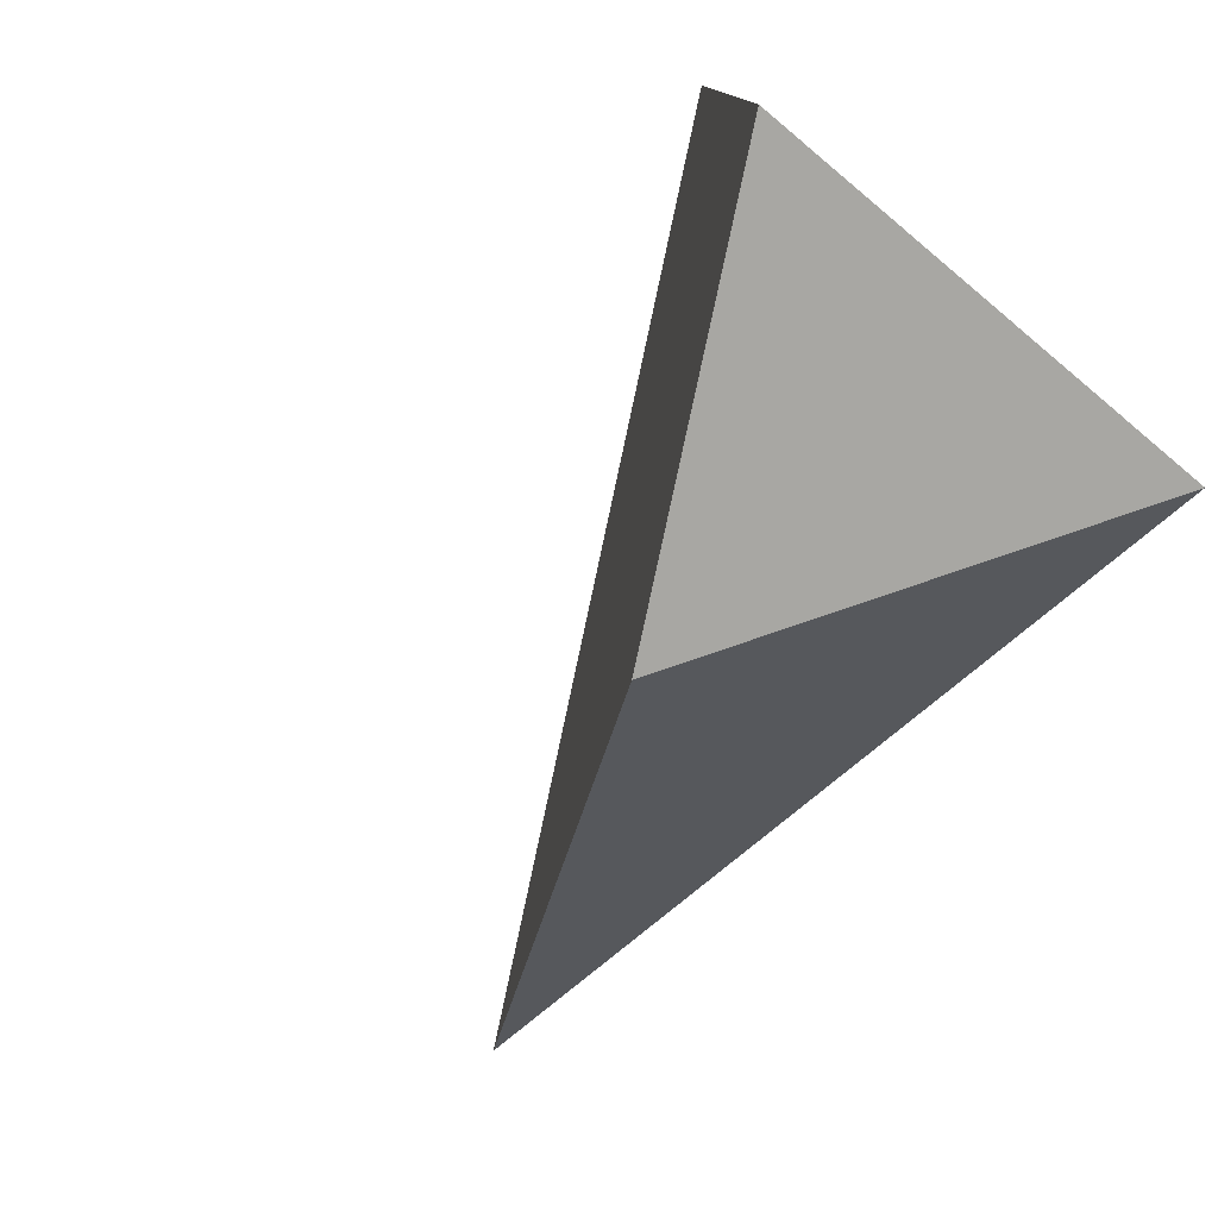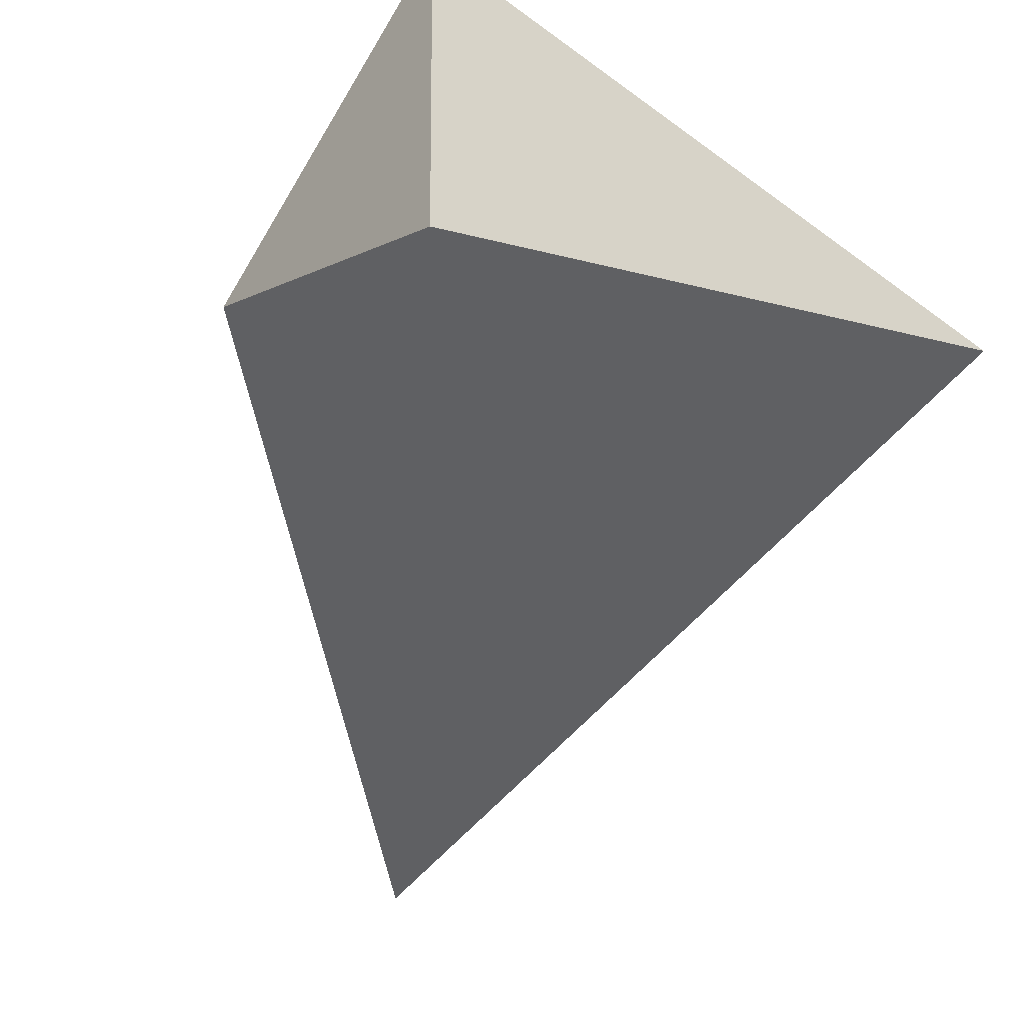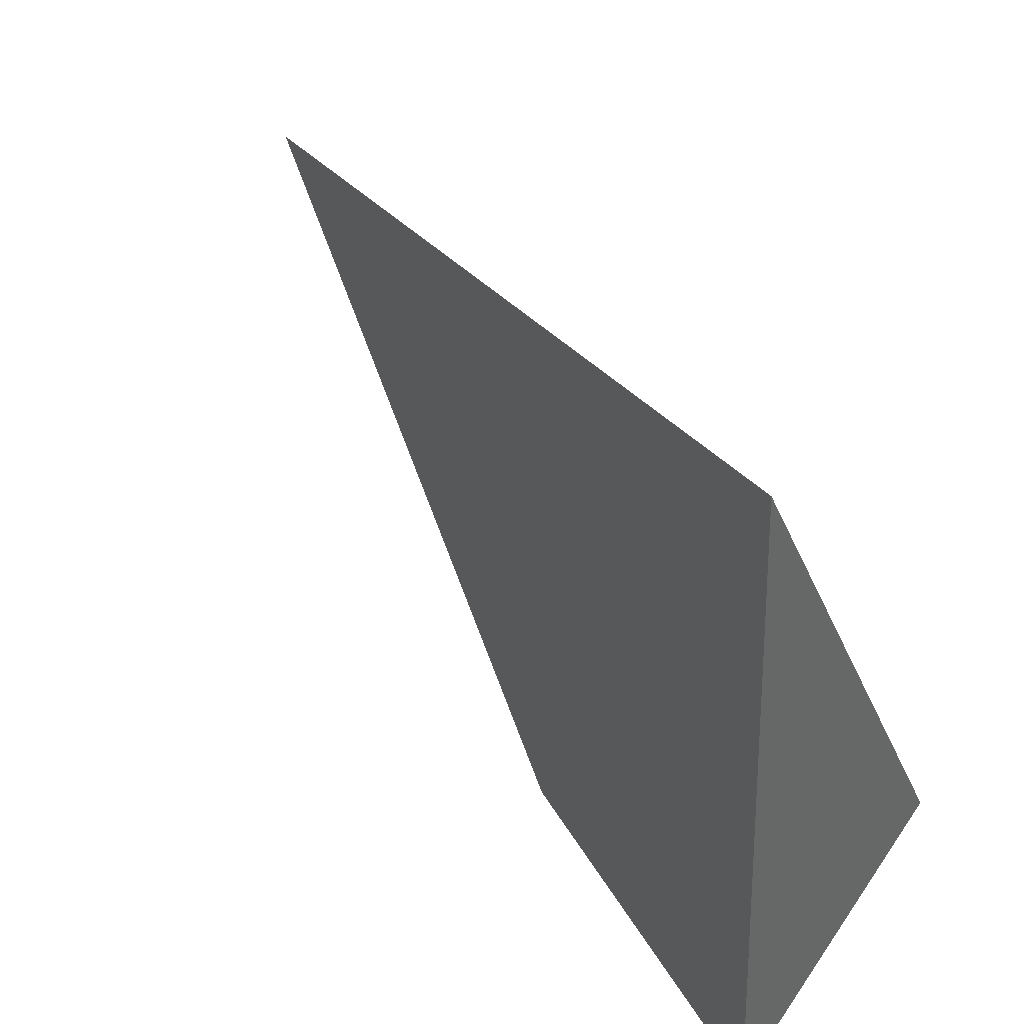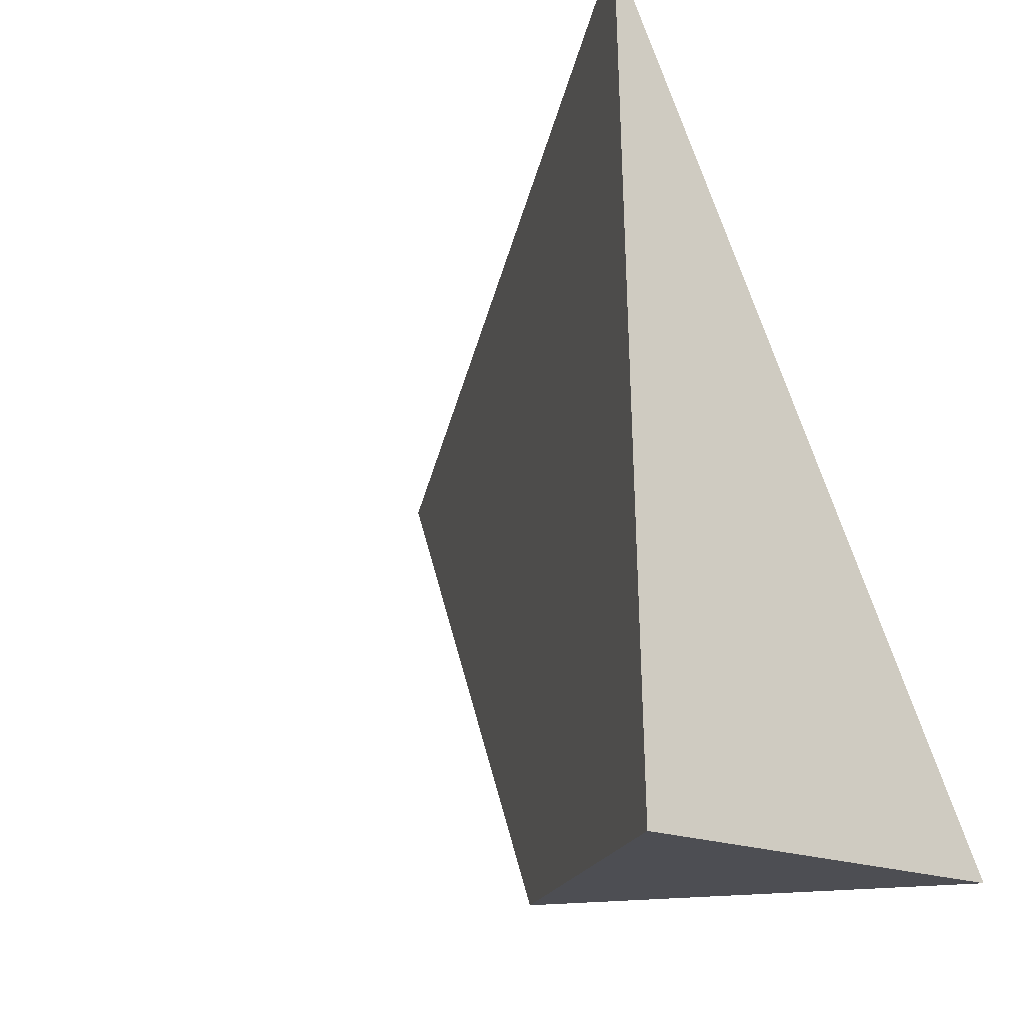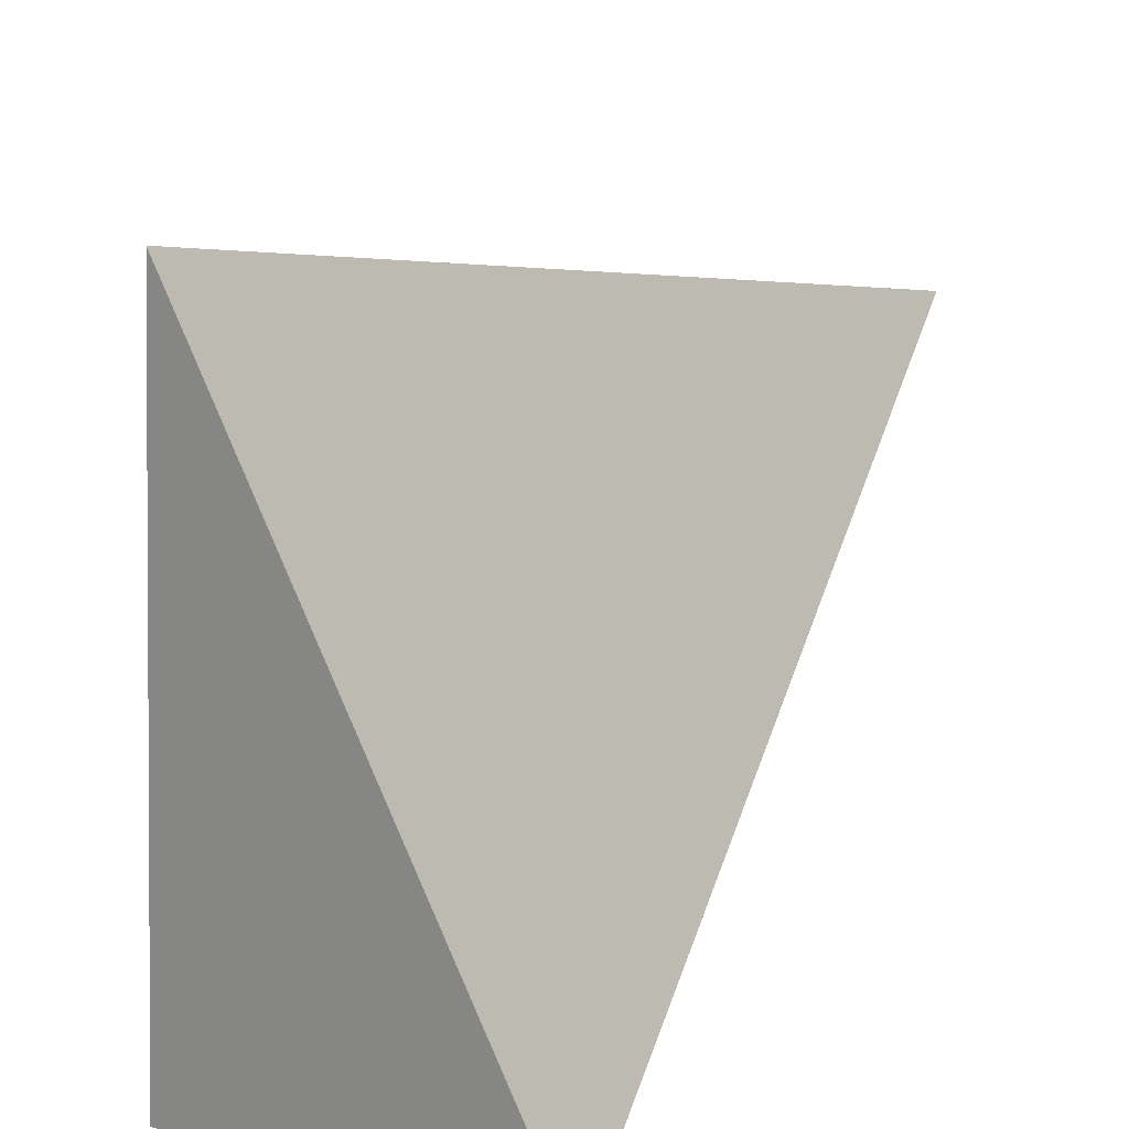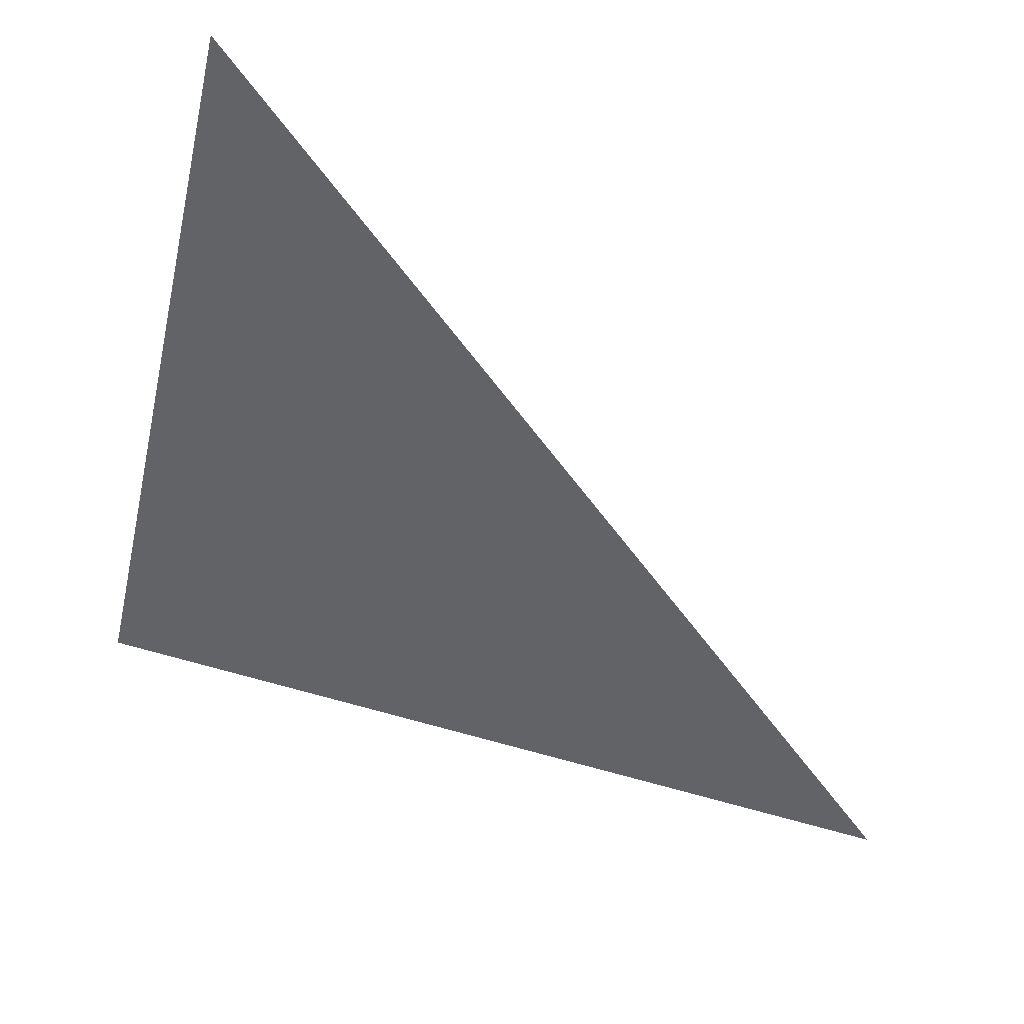
<metadata>
{"format":"obj","ext":"obj","renderer":"f3d","projection":"perspective","resolution":1024,"background":"white","views":[{"elev":-74.5,"azim":48.2,"up":"+Y"},{"elev":-40.2,"azim":53.2,"up":"+Z"},{"elev":47.2,"azim":30.8,"up":"+Y"},{"elev":-17.4,"azim":47.6,"up":"+Y"},{"elev":26.9,"azim":111.0,"up":"+Y"},{"elev":71.1,"azim":-160.3,"up":"+Y"}]}
</metadata>
<code>
g HexGib08
v -0.01263 -0.04942 0.004342
v 0.03834 -0.04942 0.03377
v 0.04015 -0.04942 -0.02475
v -0.08126 0.02934 -0.03305
v 0.04015 -0.04942 -0.02475
v 0.03066 0.06618 0.02933
v -0.01263 -0.04942 0.004342
v 0.04015 -0.04942 -0.02475
v -0.08126 0.02934 -0.03305
v 0.03066 0.06618 0.02933
v 0.04015 -0.04942 -0.02475
v 0.03834 -0.04942 0.03377
v -0.08126 0.02934 -0.03305
v 0.03066 0.06618 0.02933
v 0.03834 -0.04942 0.03377
v -0.01263 -0.04942 0.004342
g HexGib08_0
f 3 2 1
f 6 5 4
f 9 8 7
f 12 11 10
f 15 14 13
f 16 15 13

</code>
